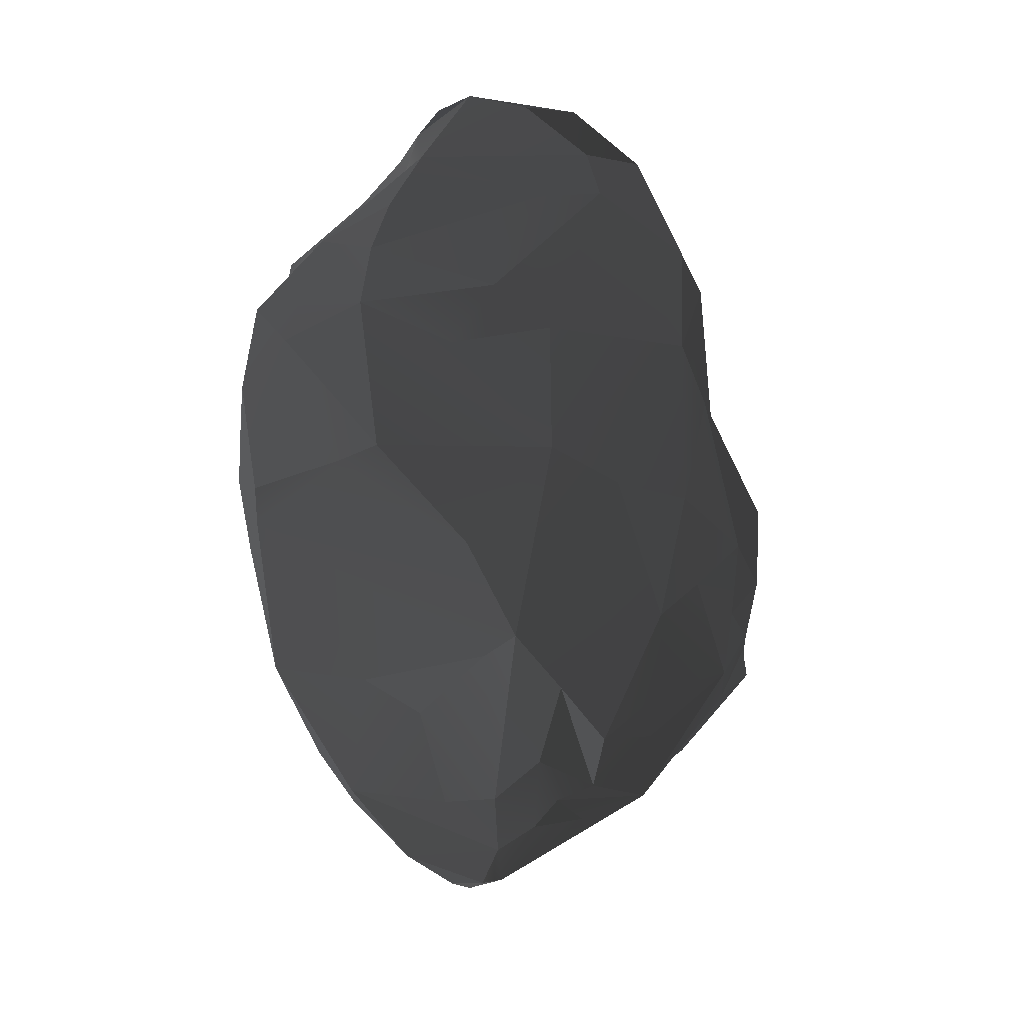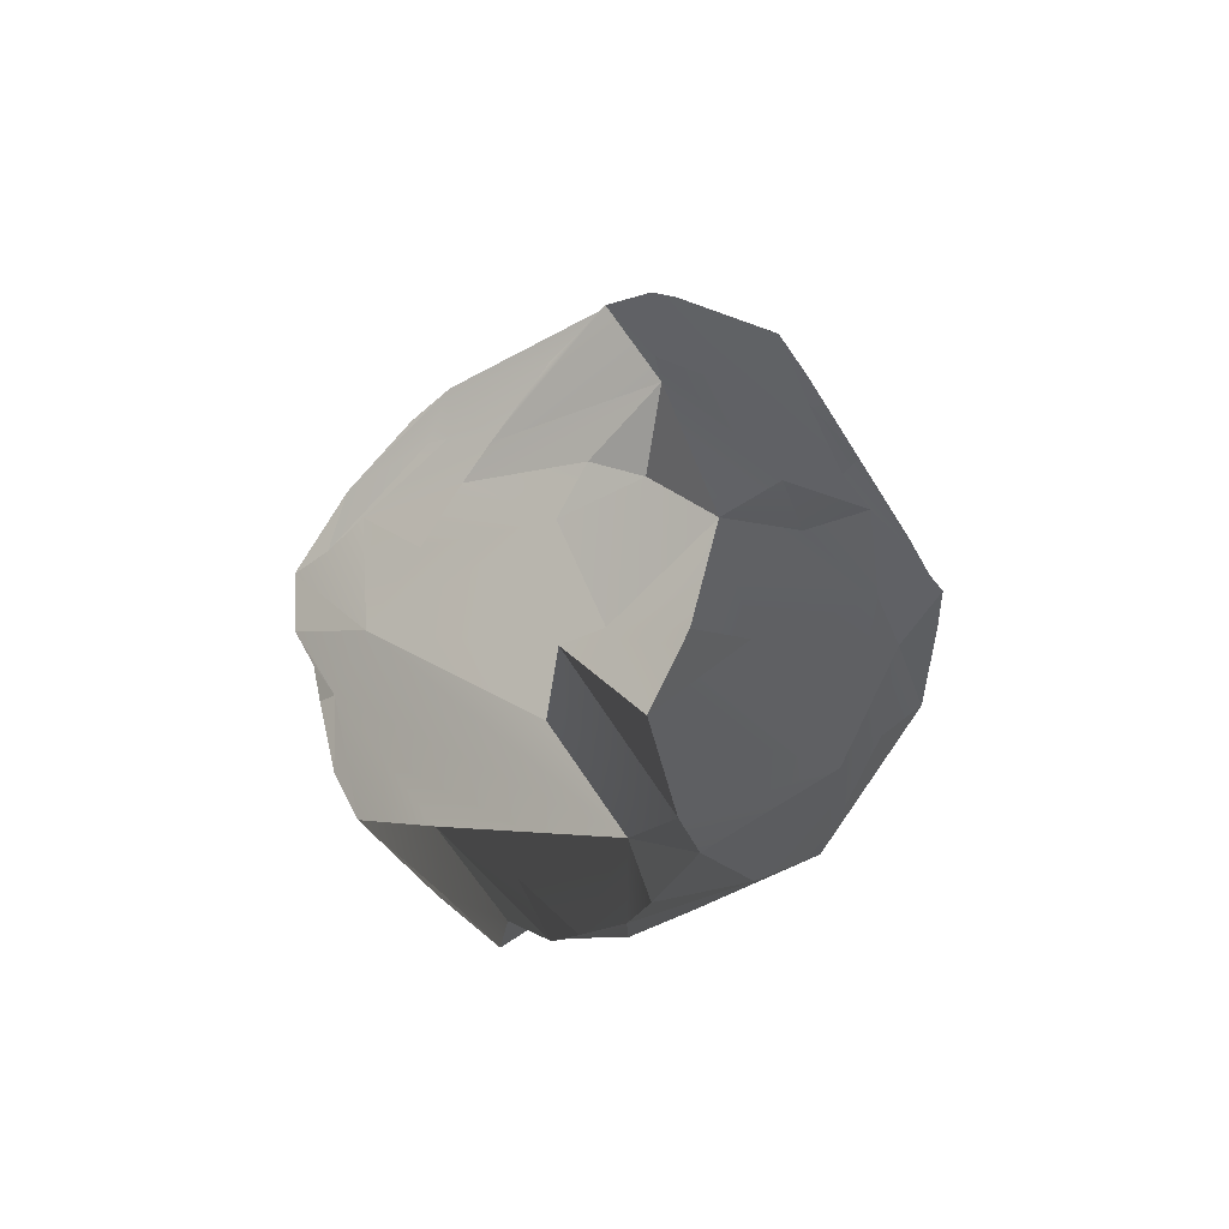
<metadata>
{"format":"obj","ext":"obj","renderer":"f3d","projection":"perspective","resolution":1024,"background":"white","views":[{"elev":12.3,"azim":-128.7,"up":"+Z"},{"elev":-70.8,"azim":49.4,"up":"+Z"}]}
</metadata>
<code>
g
v  86.01 28.65 114.3
v  63.98 68.15 101.7
v  75.1 65.84 80.09
v  -60.42 -23.16 -119.4
v  -100.1 -30.57 -57.18
v  -59.11 -69.73 -84.69
v  100.6 32.34 -84.62
v  104.6 14.95 -104.4
v  101.7 10.05 -68.37
v  73.23 -71.18 32.75
v  79.9 -56.52 57.52
v  94.72 -52.39 40.03
v  -62.75 -78.5 -64.7
v  -58.43 -87.9 -27.85
v  -37.34 -104.6 -77.07
v  -104.8 8.473 -56.36
v  -94.01 4.303 -78.61
v  -99.44 33.47 -72.46
v  -8.184 12.24 -165.2
v  9.188 16.76 -173.6
v  2.283 31.75 -165.4
v  -73.37 35.29 -104.5
v  -55.31 6.674 -124.5
v  -59.71 36.2 -119.7
v  41.24 -53.05 122.1
v  2.425 -35.61 164.7
v  52.72 -31.29 167.3
v  -45.11 -9.101 134.2
v  -31.72 -13.39 148.9
v  -39.33 -34.11 144.7
v  66.8 -28.14 156.3
v  83.66 -44.25 88.55
v  52.72 -31.29 167.3
v  89.36 18.37 86.18
v  86.01 28.65 114.3
v  75.1 65.84 80.09
v  42.41 66.52 113.2
v  13 53.24 129.1
v  12.41 62.84 112.4
v  -28.72 9.559 132.8
v  -35.11 37.24 99.77
v  12.41 62.84 112.4
v  88.74 13.65 123.9
v  63.98 68.15 101.7
v  86.01 28.65 114.3
v  69.91 91.75 30.19
v  72.19 85.66 46.83
v  53.8 99.93 53.98
v  108 -13.86 46.54
v  92.6 -18.53 92.36
v  94.03 4.195 104.1
v  57.33 -5.143 164.8
v  46.02 14.13 155.3
v  64.62 10.34 143.1
v  90.9 -81.77 -49.38
v  97.52 -22.51 -32.77
v  94.05 -63.88 -82.41
v  90.9 -81.77 -49.38
v  94.05 -63.88 -82.41
v  94.44 -62.2 -111.7
v  -0.2081 -102.8 -103.2
v  34.7 -89.78 -126.6
v  10.22 -86.26 -125
v  94.44 -62.2 -111.7
v  81.59 -29.77 -150.6
v  76.04 -53.12 -145.9
v  94.44 -62.2 -111.7
v  76.04 -53.12 -145.9
v  66.95 -67.73 -138.9
v  76.04 -53.12 -145.9
v  48.83 -64.39 -144.9
v  66.95 -67.73 -138.9
v  55.31 -55.88 52.08
v  79.9 -56.52 57.52
v  32.88 -67.8 25.48
v  -39.33 -34.11 144.7
v  -58.32 -53.26 92.57
v  -73.65 -28.91 73.85
v  96.17 -58.02 20.07
v  73.23 -71.18 32.75
v  94.72 -52.39 40.03
v  73.23 -71.18 32.75
v  32.88 -67.8 25.48
v  79.9 -56.52 57.52
v  28.7 -98.74 -15.45
v  -6.977 -108 -68.73
v  13.51 -102.4 -24.23
v  -51.17 -93 -81.47
v  -22.38 -81.53 -121.8
v  -59.11 -69.73 -84.69
v  -51.17 -93 -81.47
v  -37.34 -104.6 -77.07
v  -22.38 -81.53 -121.8
v  -62.75 -78.5 -64.7
v  -37.34 -104.6 -77.07
v  -51.17 -93 -81.47
v  -51.17 -93 -81.47
v  -59.11 -69.73 -84.69
v  -62.75 -78.5 -64.7
v  -37.34 -104.6 -77.07
v  -58.43 -87.9 -27.85
v  -55.82 -79.47 7.461
v  -19.9 -86.69 -14.83
v  -37.34 -104.6 -77.07
v  -55.82 -79.47 7.461
v  57.33 -5.143 164.8
v  77.94 -3.965 145.3
v  66.8 -28.14 156.3
v  41.24 -53.05 122.1
v  52.72 -31.29 167.3
v  83.66 -44.25 88.55
v  64.31 -49.47 86.73
v  83.66 -44.25 88.55
v  81.55 -51.04 72.27
v  13 53.24 129.1
v  42.41 66.52 113.2
v  12.61 37.1 147.8
v  53.8 99.93 53.98
v  72.19 85.66 46.83
v  57.08 89.71 85.22
v  73.16 90.98 10.17
v  85.56 67.88 21.55
v  69.91 91.75 30.19
v  74.18 85.72 -19.85
v  60.22 83 -71.38
v  94.07 61.27 -70.3
v  86.23 34.04 -111.8
v  104.6 14.95 -104.4
v  100.6 32.34 -84.62
v  74.18 85.72 -19.85
v  94.07 61.27 -70.3
v  85.64 75.35 -30.05
v  13.33 68.8 -68.2
v  -52.65 56.29 -45.11
v  -18.32 63.21 -76.06
v  60.22 83 -71.38
v  77.96 51.19 -107
v  94.07 61.27 -70.3
v  -86.69 -61.57 2.644
v  -85.33 -63.08 -28.05
v  -103.7 -33.23 -4.113
v  35.69 90.01 74.76
v  8.783 71.08 91.36
v  -27.9 89.64 40.56
v  -86.69 -61.57 2.644
v  -103.7 -33.23 -4.113
v  -89.1 -27.26 52.58
v  -89.1 -27.26 52.58
v  -103.7 -33.23 -4.113
v  -103.8 -3.144 19.48
v  -103.8 -3.144 19.48
v  -107.7 12.1 -24.02
v  -94.19 23.16 27.65
v  -100.1 -30.57 -57.18
v  -103.3 -30.83 -31.59
v  -96.4 -45.65 -45.01
v  -85.33 -63.08 -28.05
v  -103.3 -30.83 -31.59
v  -103.7 -33.23 -4.113
v  -103.3 -30.83 -31.59
v  -85.33 -63.08 -28.05
v  -96.4 -45.65 -45.01
v  -100.1 -30.57 -57.18
v  -94.01 4.303 -78.61
v  -104.8 8.473 -56.36
v  -78.84 21.12 -99.96
v  -86.48 44.77 -52.39
v  -99.44 33.47 -72.46
v  -75.1 46.23 -85.49
v  -86.48 44.77 -52.39
v  -78.84 21.12 -99.96
v  -73.37 35.29 -104.5
v  -78.84 21.12 -99.96
v  -60.42 -23.16 -119.4
v  -59.11 -69.73 -84.69
v  -96.4 -45.65 -45.01
v  -85.33 -63.08 -28.05
v  -100.1 -30.57 -57.18
v  -96.4 -45.65 -45.01
v  -59.11 -69.73 -84.69
v  -59.11 -69.73 -84.69
v  -85.33 -63.08 -28.05
v  -62.75 -78.5 -64.7
v  -64.39 -36.65 109.7
v  -39.33 -34.11 144.7
v  -73.65 -28.91 73.85
v  -45.11 -9.101 134.2
v  -39.33 -34.11 144.7
v  -64.39 -36.65 109.7
v  -39.33 -34.11 144.7
v  -29.71 -46.93 129.1
v  -58.32 -53.26 92.57
v  -16.54 -104.1 -101.1
v  -37.34 -104.6 -77.07
v  -6.977 -108 -68.73
v  23.14 -41.4 -158.5
v  28.87 -12.42 -177.7
v  9.188 16.76 -173.6
v  -41.08 40.38 -134.4
v  -22.77 34.3 -156.4
v  -0.462 57.22 -145.6
v  97.16 -66.71 -5.175
v  73.23 -71.18 32.75
v  96.17 -58.02 20.07
v  54.65 -18.18 -168.4
v  60.39 1.288 -154.4
v  28.87 -12.42 -177.7
v  41.49 56.35 -132.7
v  86.23 34.04 -111.8
v  77.96 51.19 -107
v  2.283 31.75 -165.4
v  -22.77 34.3 -156.4
v  -8.184 12.24 -165.2
v  -41.08 40.38 -134.4
v  -0.462 57.22 -145.6
v  10.49 78.06 -114.4
v  13.33 68.8 -68.2
v  10.49 78.06 -114.4
v  60.22 83 -71.38
v  10.49 78.06 -114.4
v  52.74 66.16 -111.7
v  60.22 83 -71.38
v  2.283 31.75 -165.4
v  -0.462 57.22 -145.6
v  -22.77 34.3 -156.4
v  -35.11 37.24 99.77
v  -28.72 9.559 132.8
v  -45.11 -9.101 134.2
v  12.41 62.84 112.4
v  -35.11 37.24 99.77
v  8.783 71.08 91.36
v  57.33 -5.143 164.8
v  64.62 10.34 143.1
v  77.94 -3.965 145.3
v  88.74 13.65 123.9
v  77.94 -3.965 145.3
v  2.425 -35.61 164.7
v  -39.33 -34.11 144.7
v  -31.72 -13.39 148.9
v  2.425 -35.61 164.7
v  6.979 -13.07 167.1
v  -37.34 -104.6 -77.07
v  -16.54 -104.1 -101.1
v  -22.38 -81.53 -121.8
v  -16.54 -104.1 -101.1
v  -0.2081 -102.8 -103.2
v  -0.462 57.22 -145.6
v  2.283 31.75 -165.4
v  41.49 56.35 -132.7
v  41.49 56.35 -132.7
v  10.49 78.06 -114.4
v  52.74 66.16 -111.7
v  77.96 51.19 -107
v  52.74 66.16 -111.7
v  77.96 51.19 -107
v  60.22 83 -71.38
v  -32.57 61.12 -111
v  -55.92 53.59 -104.7
v  -41.08 40.38 -134.4
v  10.49 78.06 -114.4
v  -32.57 61.12 -111
v  83.66 -44.25 88.55
v  66.8 -28.14 156.3
v  77.94 -3.965 145.3
v  77.94 -3.965 145.3
v  88.74 13.65 123.9
v  94.03 4.195 104.1
v  83.66 -44.25 88.55
v  92.6 -18.53 92.36
v  108 -13.86 46.54
v  81.55 -51.04 72.27
v  83.66 -44.25 88.55
v  108 -13.86 46.54
v  79.9 -56.52 57.52
v  94.72 -52.39 40.03
v  96.17 -58.02 20.07
v  88.74 13.65 123.9
v  86.01 28.65 114.3
v  94.03 4.195 104.1
v  89.36 18.37 86.18
v  94.03 4.195 104.1
v  63.98 68.15 101.7
v  88.74 13.65 123.9
v  35.98 28.68 139.8
v  42.41 66.52 113.2
v  63.98 68.15 101.7
v  12.61 37.1 147.8
v  35.98 28.68 139.8
v  57.08 89.71 85.22
v  75.1 65.84 80.09
v  63.98 68.15 101.7
v  103.3 -0.1512 -5.689
v  99.5 27.06 -3.727
v  101.7 10.05 -68.37
v  103.3 -0.1512 -5.689
v  104.3 2.654 39.07
v  89.36 18.37 86.18
v  94.03 4.195 104.1
v  94.03 4.195 104.1
v  108 -13.86 46.54
v  103.3 -0.1512 -5.689
v  108 -13.86 46.54
v  98.37 -18.24 -129.8
v  90.8 -3.428 -131
v  81.59 -29.77 -150.6
v  98.37 -18.24 -129.8
v  104.6 14.95 -104.4
v  -6.977 -108 -68.73
v  -19.9 -86.69 -14.83
v  13.51 -102.4 -24.23
v  -37.34 -104.6 -77.07
v  -6.977 -108 -68.73
v  43.88 100.5 -1.499
v  13.33 68.8 -68.2
v  60.22 83 -71.38
v  -52.65 56.29 -45.11
v  13.33 68.8 -68.2
v  -27.9 89.64 40.56
v  -80.22 44.75 42.06
v  -55.72 67.01 3.11
v  -80.22 44.75 42.06
v  -72.31 56.11 -32.51
v  -94.19 23.16 27.65
v  -72.31 56.11 -32.51
v  -80.22 44.75 42.06
v  -94.19 23.16 27.65
v  -107.7 12.1 -24.02
v  -33.81 -65.53 78.64
v  -50.3 -68.92 33.97
v  -58.32 -53.26 92.57
v  64.31 -49.47 86.73
v  -50.3 -68.92 33.97
v  -103.3 -30.83 -31.59
v  -108 -6.784 -14.68
v  -103.7 -33.23 -4.113
v  -103.3 -30.83 -31.59
v  -100.1 -30.57 -57.18
v  -104.8 8.473 -56.36
v  -99.44 33.47 -72.46
v  -107.7 12.1 -24.02
v  -107.7 12.1 -24.02
v  -100.1 -30.57 -57.18
v  -108 -6.784 -14.68
v  -85.33 -63.08 -28.05
v  -55.82 -79.47 7.461
v  -58.43 -87.9 -27.85
v  -62.75 -78.5 -64.7
v  -58.43 -87.9 -27.85
v  -33.81 -65.53 78.64
v  -17.48 -61.94 100.3
v  64.31 -49.47 86.73
v  41.24 -53.05 122.1
v  64.31 -49.47 86.73
v  83.66 -44.25 88.55
v  64.31 -49.47 86.73
v  55.31 -55.88 52.08
v  81.55 -51.04 72.27
v  79.9 -56.52 57.52
v  32.88 -67.8 25.48
v  64.31 -49.47 86.73
v  -19.9 -86.69 -14.83
v  -55.82 -79.47 7.461
v  -50.3 -68.92 33.97
v  23.14 -41.4 -158.5
v  9.188 16.76 -173.6
v  -8.184 12.24 -165.2
v  -8.184 12.24 -165.2
v  4.195 -30.04 -163.3
v  2.283 31.75 -165.4
v  9.188 16.76 -173.6
v  41.49 56.35 -132.7
v  41.49 56.35 -132.7
v  28.87 -12.42 -177.7
v  60.39 1.288 -154.4
v  -59.11 -69.73 -84.69
v  -8.184 12.24 -165.2
v  -60.42 -23.16 -119.4
v  4.195 -30.04 -163.3
v  -22.38 -81.53 -121.8
v  -59.11 -69.73 -84.69
v  -6.977 -108 -68.73
v  22.47 -98.16 -66.9
v  -16.54 -104.1 -101.1
v  -6.977 -108 -68.73
v  28.7 -98.74 -15.45
v  28.7 -98.74 -15.45
v  31.28 -96.4 -83.23
v  -0.2081 -102.8 -103.2
v  47.43 -89.97 -116.4
v  34.7 -89.78 -126.6
v  -0.2081 -102.8 -103.2
v  68.67 -85.5 -64.97
v  97.16 -66.71 -5.175
v  90.9 -81.77 -49.38
v  28.7 -98.74 -15.45
v  73.23 -71.18 32.75
v  -41.08 40.38 -134.4
v  -55.92 53.59 -104.7
v  -59.71 36.2 -119.7
v  -55.92 53.59 -104.7
v  -75.1 46.23 -85.49
v  -73.37 35.29 -104.5
v  -78.84 21.12 -99.96
v  42.41 66.52 113.2
v  35.69 90.01 74.76
v  57.08 89.71 85.22
v  8.783 71.08 91.36
v  12.41 62.84 112.4
v  8.783 71.08 91.36
v  35.69 90.01 74.76
v  53.8 99.93 53.98
v  57.08 89.71 85.22
v  35.69 90.01 74.76
v  -12.22 96.12 33.02
v  -27.9 89.64 40.56
v  53.8 99.93 53.98
v  32.55 108 15.97
v  103.3 -0.1512 -5.689
v  96.17 -58.02 20.07
v  108 -13.86 46.54
v  103.3 -0.1512 -5.689
v  97.52 -22.51 -32.77
v  97.16 -66.71 -5.175
v  97.16 -66.71 -5.175
v  90.9 -81.77 -49.38
v  103.3 -0.1512 -5.689
v  101.7 10.05 -68.37
v  98.37 -18.24 -129.8
v  94.05 -63.88 -82.41
v  101.7 10.05 -68.37
v  104.6 14.95 -104.4
v  81.59 -29.77 -150.6
v  94.44 -62.2 -111.7
v  94.05 -63.88 -82.41
v  28.7 -98.74 -15.45
v  13.51 -102.4 -24.23
v  -19.9 -86.69 -14.83
v  -19.9 -86.69 -14.83
v  32.88 -67.8 25.48
v  73.23 -71.18 32.75
v  32.55 108 15.97
v  -12.22 96.12 33.02
v  43.88 100.5 -1.499
v  -55.72 67.01 3.11
v  -27.9 89.64 40.56
v  43.88 100.5 -1.499
v  -55.72 67.01 3.11
v  -72.31 56.11 -32.51
v  -52.65 56.29 -45.11
v  -50.93 21.58 83.12
v  -73.65 -28.91 73.85
v  -80.22 44.75 42.06
v  -89.1 -27.26 52.58
v  -103.8 -3.144 19.48
v  -80.22 44.75 42.06
v  -94.19 23.16 27.65
v  23.14 -41.4 -158.5
v  4.195 -30.04 -163.3
v  -22.38 -81.53 -121.8
v  37.48 -35.34 -162.3
v  48.83 -64.39 -144.9
v  34.7 -89.78 -126.6
v  66.95 -67.73 -138.9
v  -22.38 -81.53 -121.8
v  10.22 -86.26 -125
v  34.7 -89.78 -126.6
v  -0.2081 -102.8 -103.2
v  64.62 10.34 143.1
v  46.02 14.13 155.3
v  35.98 28.68 139.8
v  88.74 13.65 123.9
v  94.44 -62.2 -111.7
v  47.43 -89.97 -116.4
v  90.9 -81.77 -49.38
v  68.67 -85.5 -64.97
v  -18.32 63.21 -76.06
v  10.49 78.06 -114.4
v  13.33 68.8 -68.2
v  -32.57 61.12 -111
v  12.61 37.1 147.8
v  6.979 -13.07 167.1
v  -31.72 -13.39 148.9
v  29.77 -1.022 171.5
v  52.72 -31.29 167.3
v  2.425 -35.61 164.7
v  29.77 -1.022 171.5
v  6.979 -13.07 167.1
v  13 53.24 129.1
v  12.61 37.1 147.8
v  -28.72 9.559 132.8
v  12.41 62.84 112.4
v  37.48 -35.34 -162.3
v  76.04 -53.12 -145.9
v  81.59 -29.77 -150.6
v  48.83 -64.39 -144.9
v  34.7 -89.78 -126.6
v  94.44 -62.2 -111.7
v  66.95 -67.73 -138.9
v  47.43 -89.97 -116.4
v  -16.54 -104.1 -101.1
v  22.47 -98.16 -66.9
v  -0.2081 -102.8 -103.2
v  31.28 -96.4 -83.23
v  46.02 14.13 155.3
v  29.77 -1.022 171.5
v  12.61 37.1 147.8
v  35.98 28.68 139.8
v  -45.11 -9.101 134.2
v  -28.72 9.559 132.8
v  12.61 37.1 147.8
v  -31.72 -13.39 148.9
v  86.23 34.04 -111.8
v  100.6 32.34 -84.62
v  94.07 61.27 -70.3
v  77.96 51.19 -107
v  74.18 85.72 -19.85
v  85.64 75.35 -30.05
v  85.56 67.88 21.55
v  73.16 90.98 10.17
v  60.22 83 -71.38
v  74.18 85.72 -19.85
v  43.88 100.5 -1.499
v  73.16 90.98 10.17
v  43.88 100.5 -1.499
v  32.55 108 15.97
v  53.8 99.93 53.98
v  32.55 108 15.97
v  69.91 91.75 30.19
v  -25.63 51.08 77.1
v  -35.11 37.24 99.77
v  -50.93 21.58 83.12
v  8.783 71.08 91.36
v  -73.65 -28.91 73.85
v  -58.32 -53.26 92.57
v  -89.1 -27.26 52.58
v  -50.3 -68.92 33.97
v  -89.1 -27.26 52.58
v  -86.69 -61.57 2.644
v  -50.3 -68.92 33.97
v  -55.82 -79.47 7.461
v  -85.33 -63.08 -28.05
v  -17.48 -61.94 100.3
v  -33.81 -65.53 78.64
v  -29.71 -46.93 129.1
v  -58.32 -53.26 92.57
v  -103.8 -3.144 19.48
v  -108 -6.784 -14.68
v  -107.7 12.1 -24.02
v  -103.7 -33.23 -4.113
v  -99.44 33.47 -72.46
v  -86.48 44.77 -52.39
v  -107.7 12.1 -24.02
v  -72.31 56.11 -32.51
v  -86.48 44.77 -52.39
v  -75.1 46.23 -85.49
v  -72.31 56.11 -32.51
v  -55.92 53.59 -104.7
v  -29.71 -46.93 129.1
v  -39.33 -34.11 144.7
v  2.425 -35.61 164.7
v  -17.48 -61.94 100.3
v  41.24 -53.05 122.1
v  29.77 -1.022 171.5
v  46.02 14.13 155.3
v  57.33 -5.143 164.8
v  52.72 -31.29 167.3
v  66.8 -28.14 156.3
v  -27.9 89.64 40.56
v  8.783 71.08 91.36
v  -80.22 44.75 42.06
v  -25.63 51.08 77.1
v  -50.93 21.58 83.12
v  -78.84 21.12 -99.96
v  -99.44 33.47 -72.46
v  -94.01 4.303 -78.61
v  -60.42 -23.16 -119.4
v  -100.1 -30.57 -57.18
v  28.87 -12.42 -177.7
v  23.14 -41.4 -158.5
v  37.48 -35.34 -162.3
v  54.65 -18.18 -168.4
v  81.59 -29.77 -150.6
v  -73.37 35.29 -104.5
v  -60.42 -23.16 -119.4
v  -55.31 6.674 -124.5
v  -8.184 12.24 -165.2
v  -59.71 36.2 -119.7
v  -41.08 40.38 -134.4
v  -22.77 34.3 -156.4
v  -55.92 53.59 -104.7
v  -52.65 56.29 -45.11
v  -72.31 56.11 -32.51
v  -18.32 63.21 -76.06
v  -32.57 61.12 -111
v  -45.11 -9.101 134.2
v  -64.39 -36.65 109.7
v  -73.65 -28.91 73.85
v  -50.93 21.58 83.12
v  -35.11 37.24 99.77
v  60.39 1.288 -154.4
v  54.65 -18.18 -168.4
v  81.59 -29.77 -150.6
v  86.23 34.04 -111.8
v  41.49 56.35 -132.7
v  90.8 -3.428 -131
v  81.59 -29.77 -150.6
v  104.6 14.95 -104.4
v  75.1 65.84 80.09
v  104.3 2.654 39.07
v  89.36 18.37 86.18
v  85.56 67.88 21.55
v  57.08 89.71 85.22
v  72.19 85.66 46.83
v  69.91 91.75 30.19
v  99.5 27.06 -3.727
v  85.64 75.35 -30.05
v  100.6 32.34 -84.62
v  94.07 61.27 -70.3
v  101.7 10.05 -68.37
g Mesh_1029.rip
f 1 2 3
f 4 5 6
f 7 8 9
f 10 11 12
f 13 14 15
f 16 17 18
f 19 20 21
f 22 23 24
f 25 26 27
f 28 29 30
f 31 32 33
f 34 35 36
f 37 38 39
f 40 41 42
f 43 44 45
f 46 47 48
f 49 50 51
f 52 53 54
f 55 56 57
f 58 59 60
f 61 62 63
f 64 65 66
f 67 68 69
f 70 71 72
f 73 74 75
f 76 77 78
f 79 80 81
f 82 83 84
f 85 86 87
f 88 89 90
f 91 92 93
f 94 95 96
f 97 98 99
f 100 101 102
f 103 104 105
f 106 107 108
f 109 110 111
f 112 113 114
f 115 116 117
f 118 119 120
f 121 122 123
f 124 125 126
f 127 128 129
f 130 131 132
f 133 134 135
f 136 137 138
f 139 140 141
f 142 143 144
f 145 146 147
f 148 149 150
f 151 152 153
f 154 155 156
f 157 158 159
f 160 161 162
f 163 164 165
f 166 167 168
f 169 170 171
f 172 173 174
f 175 176 177
f 178 179 180
f 181 182 183
f 184 185 186
f 187 188 189
f 190 191 192
f 193 194 195
f 196 197 198
f 199 200 201
f 202 203 204
f 205 206 207
f 208 209 210
f 211 212 213
f 214 215 216
f 217 218 219
f 220 221 222
f 223 224 225
f 226 227 228
f 229 230 231
f 232 233 234
f 235 236 233
f 237 238 239
f 240 239 241
f 242 243 244
f 245 246 244
f 247 248 249
f 247 250 251
f 250 252 251
f 253 254 250
f 254 255 256
f 257 258 259
f 259 260 261
f 262 263 264
f 262 265 266
f 266 267 268
f 268 267 269
f 270 271 269
f 269 271 272
f 271 273 274
f 275 274 273
f 276 275 273
f 277 278 279
f 278 280 281
f 282 283 284
f 285 286 284
f 287 285 288
f 289 290 285
f 285 290 291
f 292 293 294
f 293 295 296
f 297 296 298
f 299 296 300
f 301 302 296
f 303 304 305
f 306 307 304
f 308 309 310
f 311 309 312
f 313 314 315
f 316 317 313
f 318 319 320
f 321 322 320
f 323 324 325
f 326 327 324
f 328 329 330
f 328 331 332
f 333 334 335
f 336 337 334
f 338 339 340
f 341 342 338
f 341 343 342
f 344 345 346
f 347 344 348
f 349 350 351
f 352 353 350
f 352 354 355
f 356 355 357
f 357 358 356
f 356 359 360
f 361 360 359
f 360 361 362
f 363 360 362
f 364 365 366
f 364 367 368
f 369 370 371
f 372 370 373
f 374 372 373
f 375 376 377
f 378 376 379
f 379 376 380
f 381 382 383
f 382 384 385
f 386 387 382
f 388 387 389
f 386 389 387
f 389 390 391
f 386 392 389
f 386 393 392
f 393 394 392
f 395 396 393
f 397 398 399
f 399 400 401
f 402 399 401
f 403 402 401
f 404 405 406
f 407 404 408
f 404 409 410
f 411 412 413
f 414 413 415
f 414 416 413
f 414 417 416
f 418 419 420
f 421 422 419
f 422 423 419
f 424 422 425
f 422 426 427
f 428 422 427
f 422 428 429
f 428 430 431
f 432 433 428
f 433 434 428
f 435 436 437
f 435 438 439
f 439 440 435
f 441 442 443
f 444 442 445
f 446 442 447
f 448 446 447
f 448 449 446
f 450 451 452
f 453 454 451
f 455 451 454
f 455 454 456
f 457 458 459
f 460 457 461
f 462 463 461
f 464 461 457
f 461 464 465
f 466 461 465
f 467 465 464
f 468 469 470
f 468 470 471
f 472 473 474
f 473 475 474
f 476 477 478
f 477 476 479
f 480 481 482
f 480 483 481
f 484 485 486
f 485 487 486
f 488 489 490
f 491 488 490
f 492 493 494
f 493 492 495
f 496 497 498
f 499 497 496
f 500 501 502
f 502 501 503
f 504 505 506
f 504 506 507
f 508 509 510
f 510 511 508
f 512 513 514
f 512 514 515
f 516 517 518
f 516 518 519
f 520 521 522
f 523 524 521
f 522 523 525
f 526 527 523
f 528 526 523
f 529 530 531
f 530 529 532
f 533 534 535
f 534 536 535
f 537 536 538
f 539 540 538
f 540 541 538
f 542 543 544
f 543 545 544
f 546 547 548
f 547 546 549
f 550 551 552
f 552 551 553
f 554 555 556
f 557 556 555
f 558 559 560
f 558 560 561
f 561 560 562
f 563 564 565
f 566 563 565
f 565 567 566
f 568 569 570
f 569 571 570
f 572 570 571
f 573 574 575
f 576 573 575
f 575 577 576
f 578 579 580
f 578 580 581
f 580 582 581
f 583 584 585
f 585 584 586
f 585 586 587
f 588 587 586
f 589 588 586
f 590 591 592
f 590 593 591
f 593 590 594
f 595 596 597
f 598 595 597
f 595 598 599
f 600 601 602
f 603 600 602
f 603 604 600
f 605 603 606
f 605 607 603
f 608 609 610
f 608 611 609
f 611 608 612
f 611 612 613
f 614 611 613
f 615 609 611
f 611 616 615
f 617 615 616
f 617 616 618
f 615 617 619
g

</code>
